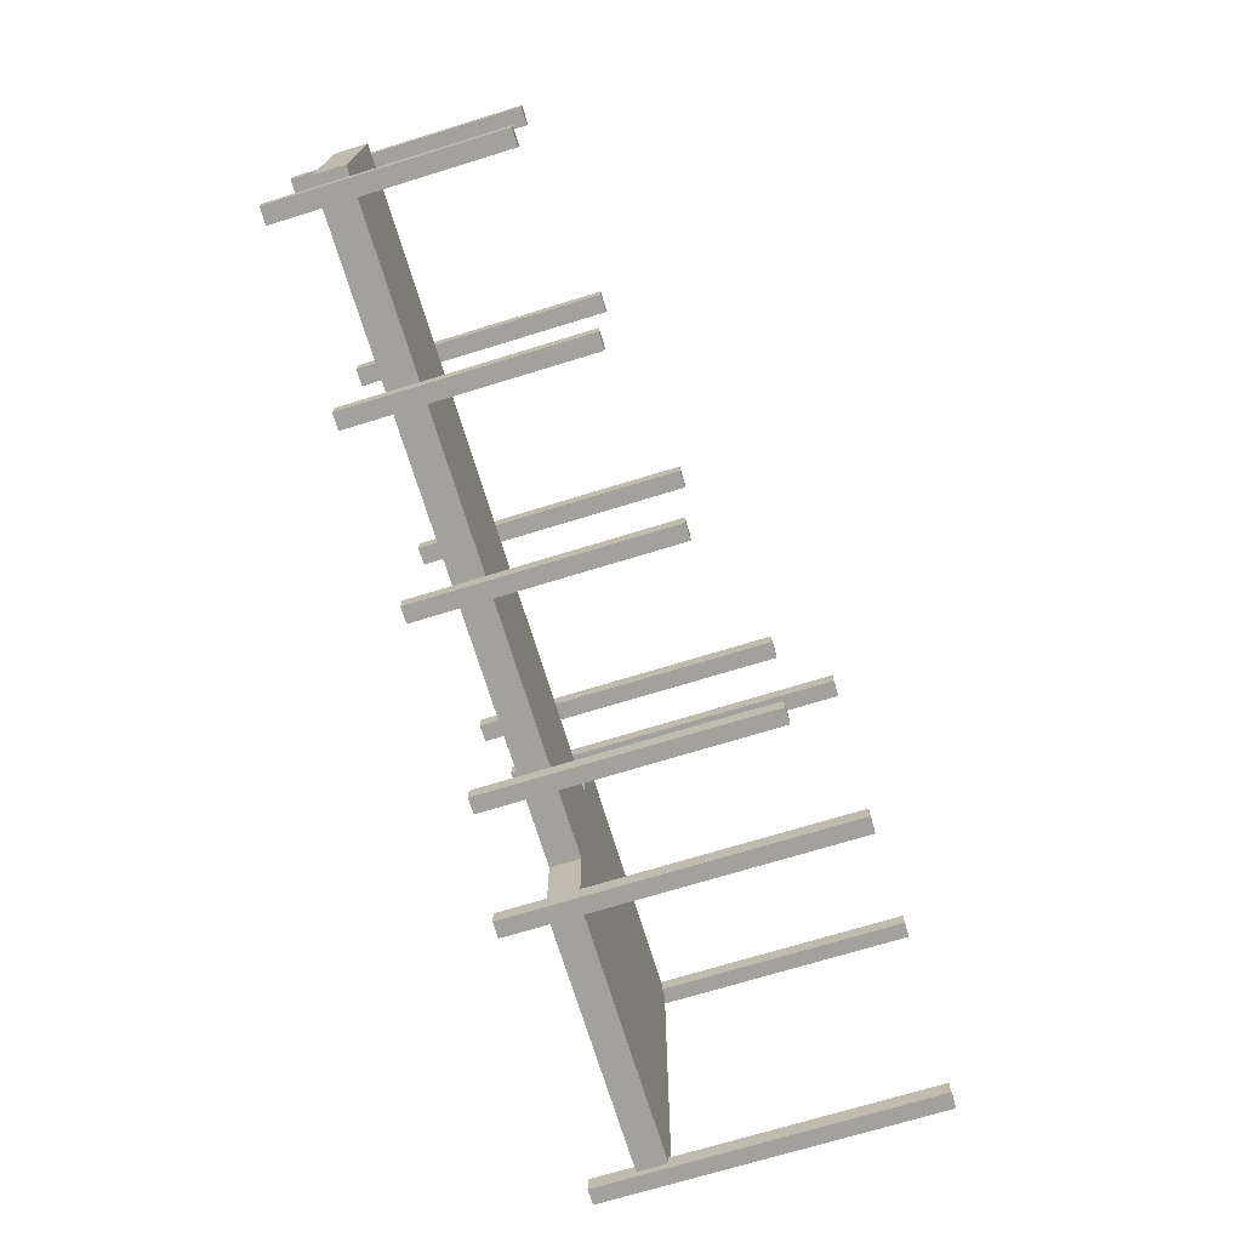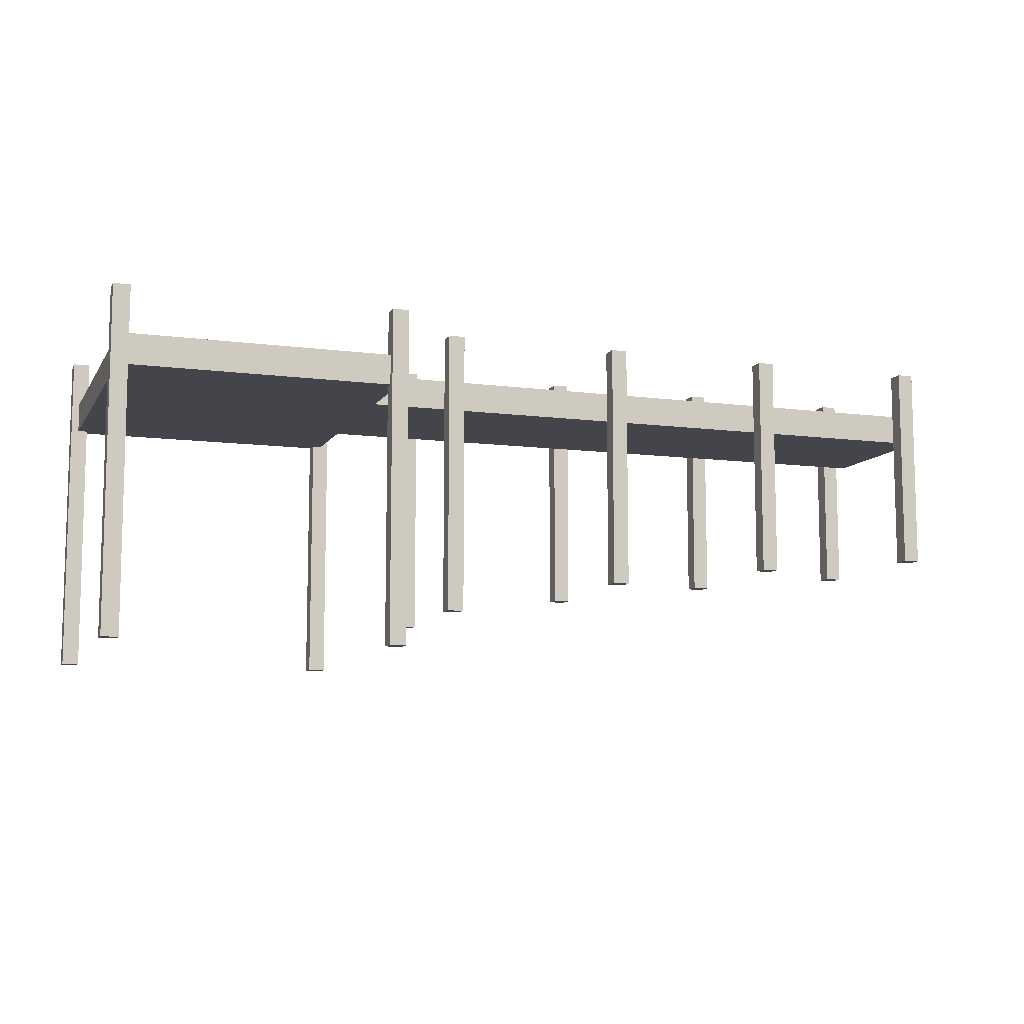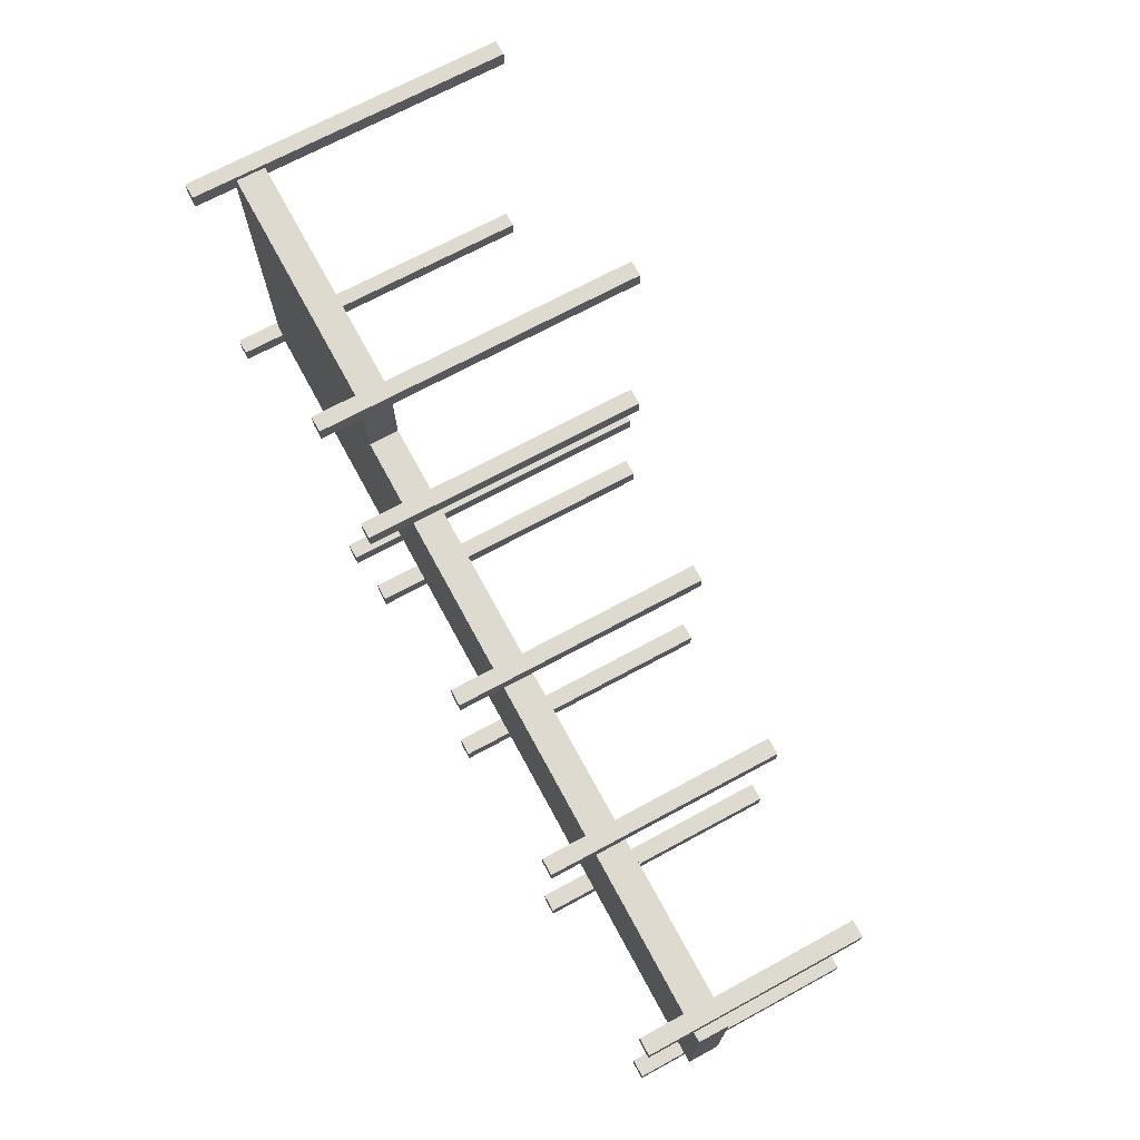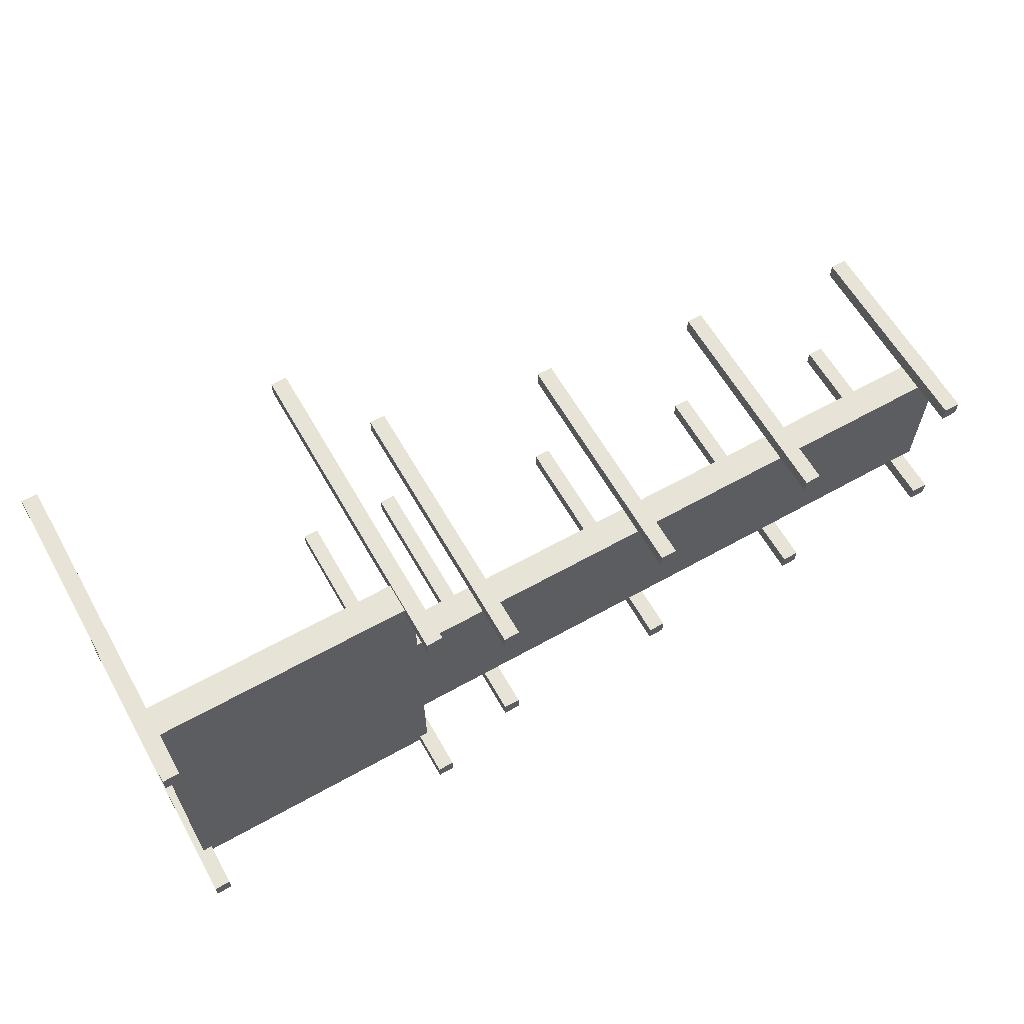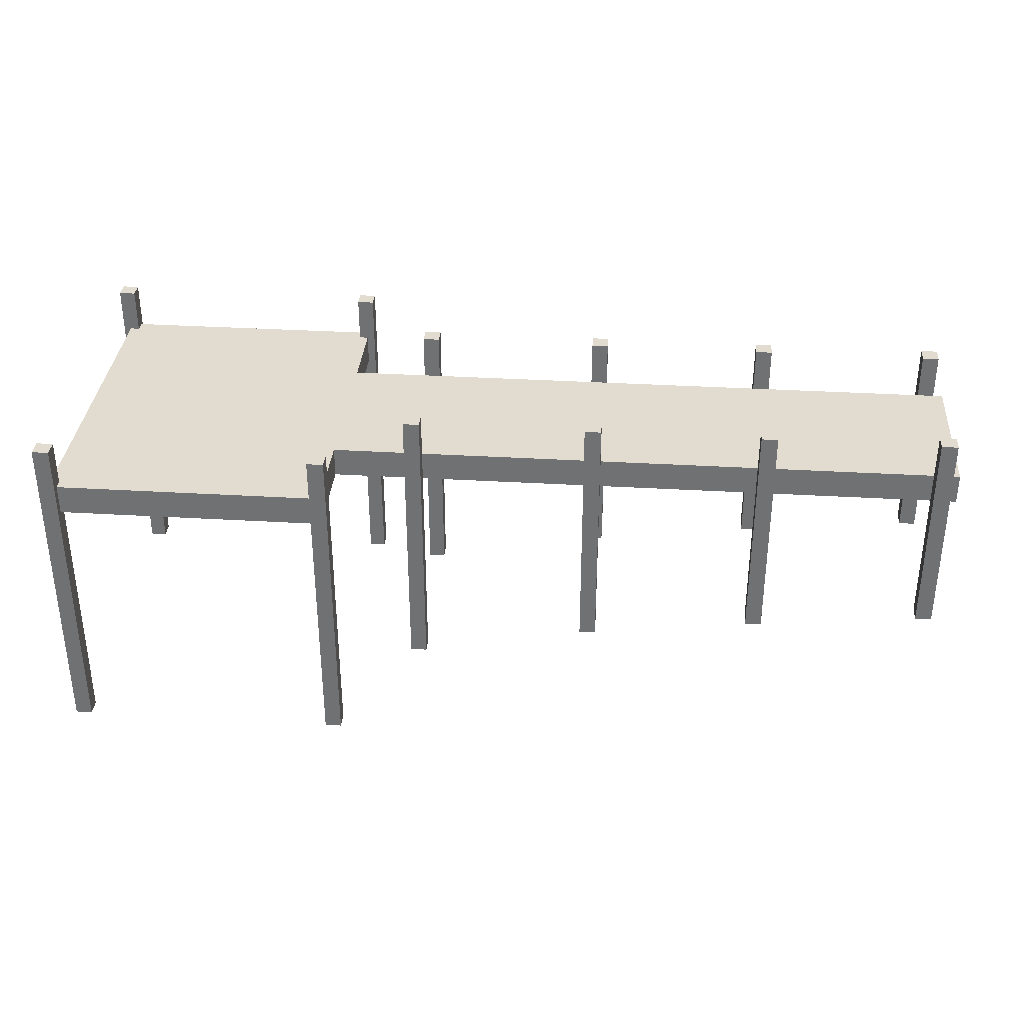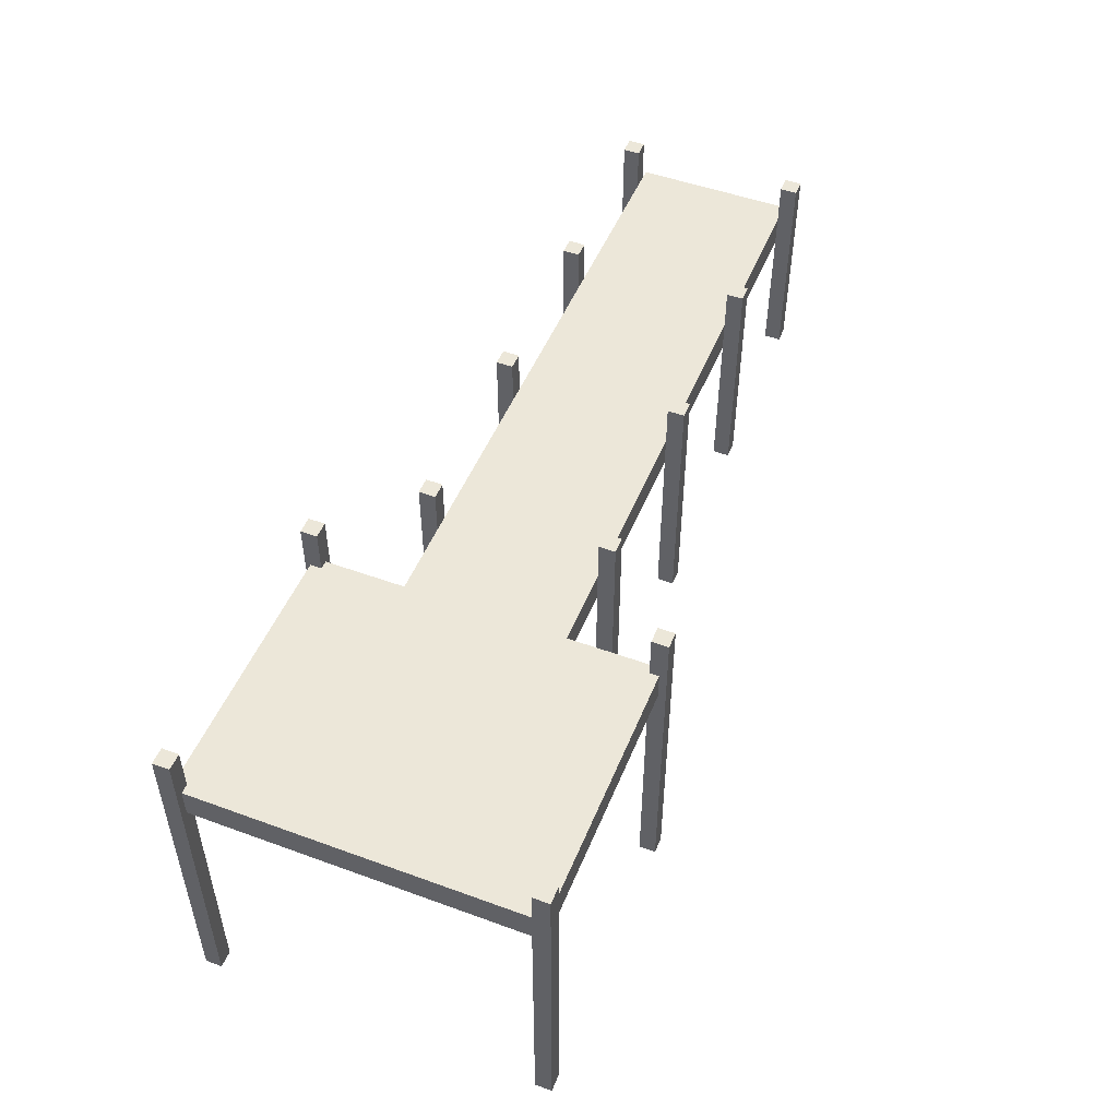
<metadata>
{"format":"obj","ext":"obj","renderer":"f3d","projection":"perspective","resolution":1024,"background":"white","views":[{"elev":-72.0,"azim":-73.0,"up":"+Z"},{"elev":-9.2,"azim":160.7,"up":"+Y"},{"elev":70.6,"azim":-118.4,"up":"+Z"},{"elev":62.1,"azim":150.4,"up":"+Z"},{"elev":34.2,"azim":-175.4,"up":"+Y"},{"elev":50.0,"azim":111.9,"up":"+Y"}]}
</metadata>
<code>
o Cube.012_Cube.014
v 5.463 1.884 -0.9465
v 5.463 1.884 -1.043
v 5.367 1.884 -1.043
v 5.367 1.884 -0.9465
v 5.463 -0.05681 -0.9465
v 5.463 -0.05681 -1.043
v 5.367 -0.05681 -1.043
v 5.367 -0.05681 -0.9465
v 5.463 1.884 1.03
v 5.463 1.884 0.934
v 5.367 1.884 0.934
v 5.367 1.884 1.03
v 5.463 -0.05681 1.03
v 5.463 -0.05681 0.934
v 5.367 -0.05681 0.934
v 5.367 -0.05681 1.03
v 3.872 1.884 1.03
v 3.872 1.884 0.934
v 3.775 1.884 0.934
v 3.775 1.884 1.03
v 3.872 -0.05681 1.03
v 3.872 -0.05681 0.934
v 3.775 -0.05681 0.934
v 3.775 -0.05681 1.03
v 3.872 1.884 -0.9465
v 3.872 1.884 -1.043
v 3.775 1.884 -1.043
v 3.775 1.884 -0.9465
v 3.872 -0.05681 -0.9465
v 3.872 -0.05681 -1.043
v 3.775 -0.05681 -1.043
v 3.775 -0.05681 -0.9465
v 3.383 1.884 -0.471
v 3.383 1.884 -0.5673
v 3.286 1.884 -0.5673
v 3.286 1.884 -0.471
v 3.383 0.2037 -0.471
v 3.383 0.2037 -0.5673
v 3.286 0.2037 -0.5673
v 3.286 0.2037 -0.471
v 3.286 0.2037 0.5655
v 3.286 0.2037 0.4692
v 3.383 0.2037 0.4692
v 3.383 0.2037 0.5655
v 3.286 1.884 0.5655
v 3.286 1.884 0.4692
v 3.383 1.884 0.4692
v 3.383 1.884 0.5655
v 2.216 0.4106 0.5655
v 2.216 0.4106 0.4692
v 2.312 0.4106 0.4692
v 2.312 0.4106 0.5655
v 2.216 1.884 0.5655
v 2.216 1.884 0.4692
v 2.312 1.884 0.4692
v 2.312 1.884 0.5655
v 2.312 1.884 -0.471
v 2.312 1.884 -0.5673
v 2.216 1.884 -0.5673
v 2.216 1.884 -0.471
v 2.312 0.4106 -0.471
v 2.312 0.4106 -0.5673
v 2.216 0.4106 -0.5673
v 2.216 0.4106 -0.471
v 1.286 1.884 -0.471
v 1.286 1.884 -0.5673
v 1.189 1.884 -0.5673
v 1.189 1.884 -0.471
v 1.286 0.5382 -0.471
v 1.286 0.5382 -0.5673
v 1.189 0.5382 -0.5673
v 1.189 0.5382 -0.471
v 1.189 0.5382 0.5655
v 1.189 0.5382 0.4692
v 1.286 0.5382 0.4692
v 1.286 0.5382 0.5655
v 1.189 1.884 0.5655
v 1.189 1.884 0.4692
v 1.286 1.884 0.4692
v 1.286 1.884 0.5655
v 0.1575 0.6409 0.5655
v 0.1575 0.6409 0.4692
v 0.2538 0.6409 0.4692
v 0.2538 0.6409 0.5655
v 0.1575 1.884 0.5655
v 0.1575 1.884 0.4692
v 0.2538 1.884 0.4692
v 0.2538 1.884 0.5655
v 0.2538 1.884 -0.471
v 0.2538 1.884 -0.5673
v 0.1575 1.884 -0.5673
v 0.1575 1.884 -0.471
v 0.2538 0.6409 -0.471
v 0.2538 0.6409 -0.5673
v 0.1575 0.6409 -0.5673
v 0.1575 0.6409 -0.471
v 3.82 1.446 1
v 3.82 1.446 -1
v 5.42 1.446 -1
v 5.42 1.446 1
v 3.82 1.621 1
v 3.82 1.621 -1
v 5.42 1.621 -1
v 5.42 1.621 1
v 3.82 1.621 0.467
v 3.82 1.621 -0.467
v 3.82 1.446 -0.467
v 3.82 1.446 0.467
v 5.42 1.621 -0.467
v 5.42 1.621 0.467
v 5.42 1.446 0.467
v 5.42 1.446 -0.467
v 0.1022 1.621 0.467
v 0.1022 1.621 -0.467
v 0.1022 1.446 -0.467
v 0.1022 1.446 0.467
f 1 2 3 4
f 8 7 6 5
f 1 4 8 5
f 2 1 5 6
f 3 2 6 7
f 4 3 7 8
f 9 10 11 12
f 16 15 14 13
f 9 12 16 13
f 10 9 13 14
f 11 10 14 15
f 12 11 15 16
f 17 18 19 20
f 24 23 22 21
f 17 20 24 21
f 18 17 21 22
f 19 18 22 23
f 20 19 23 24
f 25 26 27 28
f 32 31 30 29
f 25 28 32 29
f 26 25 29 30
f 27 26 30 31
f 28 27 31 32
f 33 34 35 36
f 40 39 38 37
f 33 36 40 37
f 34 33 37 38
f 35 34 38 39
f 36 35 39 40
f 45 46 42 41
f 46 47 43 42
f 47 48 44 43
f 48 45 41 44
f 41 42 43 44
f 48 47 46 45
f 53 54 50 49
f 54 55 51 50
f 55 56 52 51
f 56 53 49 52
f 49 50 51 52
f 56 55 54 53
f 57 58 59 60
f 64 63 62 61
f 57 60 64 61
f 58 57 61 62
f 59 58 62 63
f 60 59 63 64
f 65 66 67 68
f 72 71 70 69
f 65 68 72 69
f 66 65 69 70
f 67 66 70 71
f 68 67 71 72
f 77 78 74 73
f 78 79 75 74
f 79 80 76 75
f 80 77 73 76
f 73 74 75 76
f 80 79 78 77
f 85 86 82 81
f 86 87 83 82
f 87 88 84 83
f 88 85 81 84
f 81 82 83 84
f 88 87 86 85
f 89 90 91 92
f 96 95 94 93
f 89 92 96 93
f 90 89 93 94
f 91 90 94 95
f 92 91 95 96
f 106 102 98 107
f 102 103 99 98
f 110 104 100 111
f 104 101 97 100
f 107 98 99 112
f 109 103 102 106
f 101 105 108 97
f 106 107 115 114
f 103 109 112 99
f 109 110 111 112
f 97 108 111 100
f 108 107 112 111
f 104 110 105 101
f 110 109 106 105
f 113 114 115 116
f 108 105 113 116
f 107 108 116 115
f 105 106 114 113

</code>
